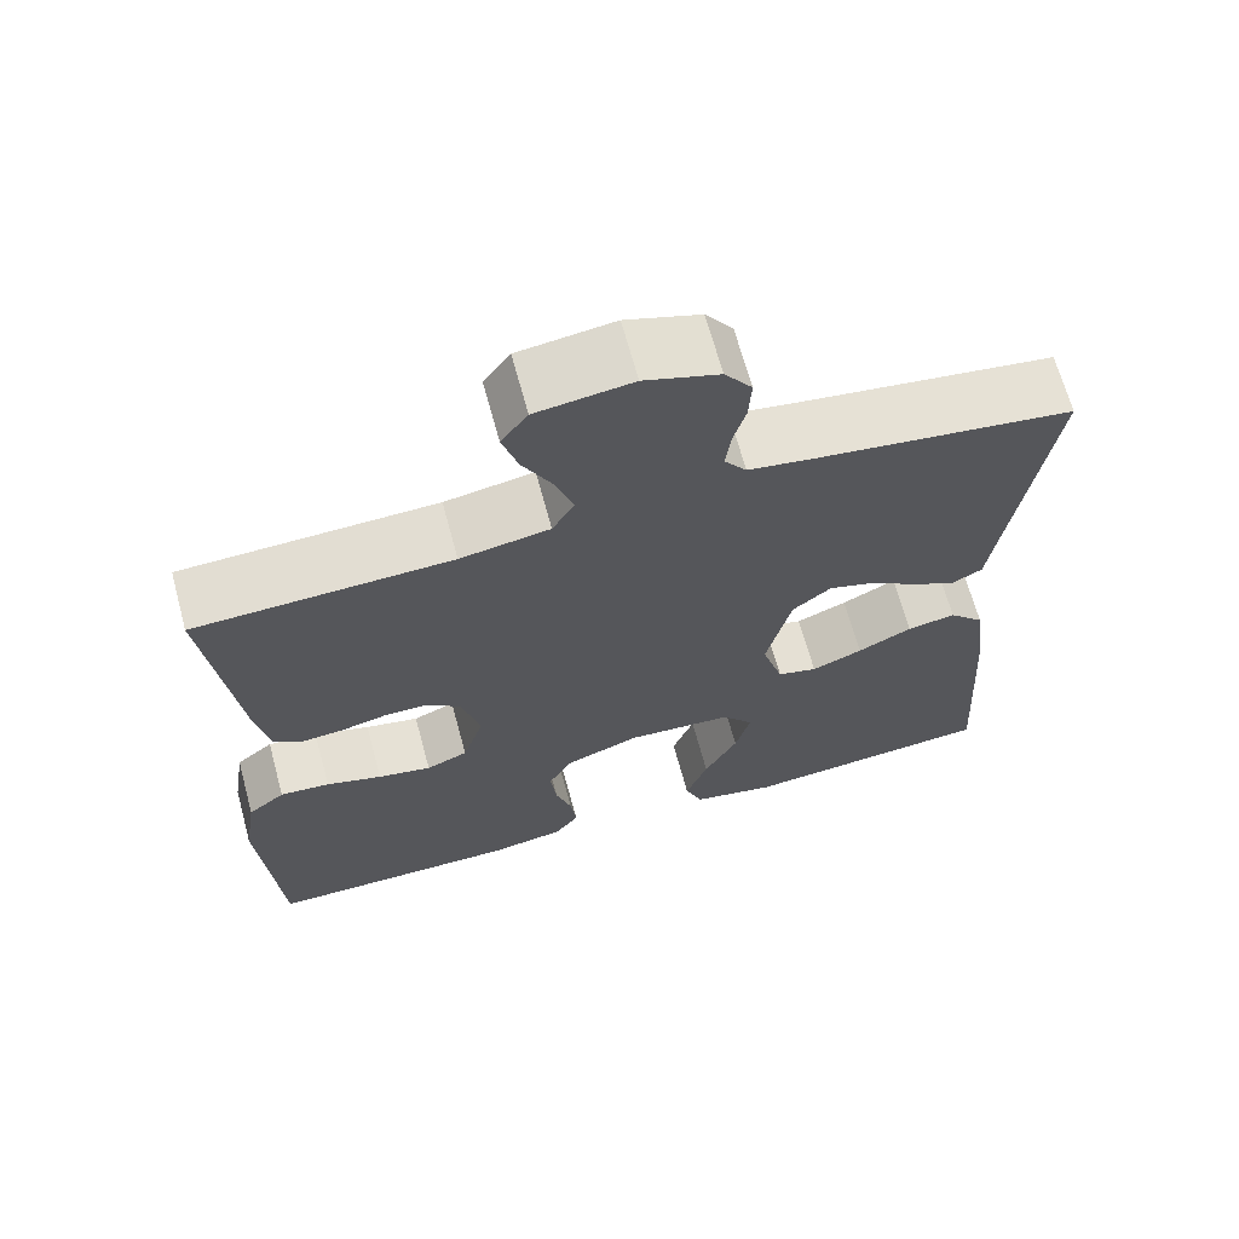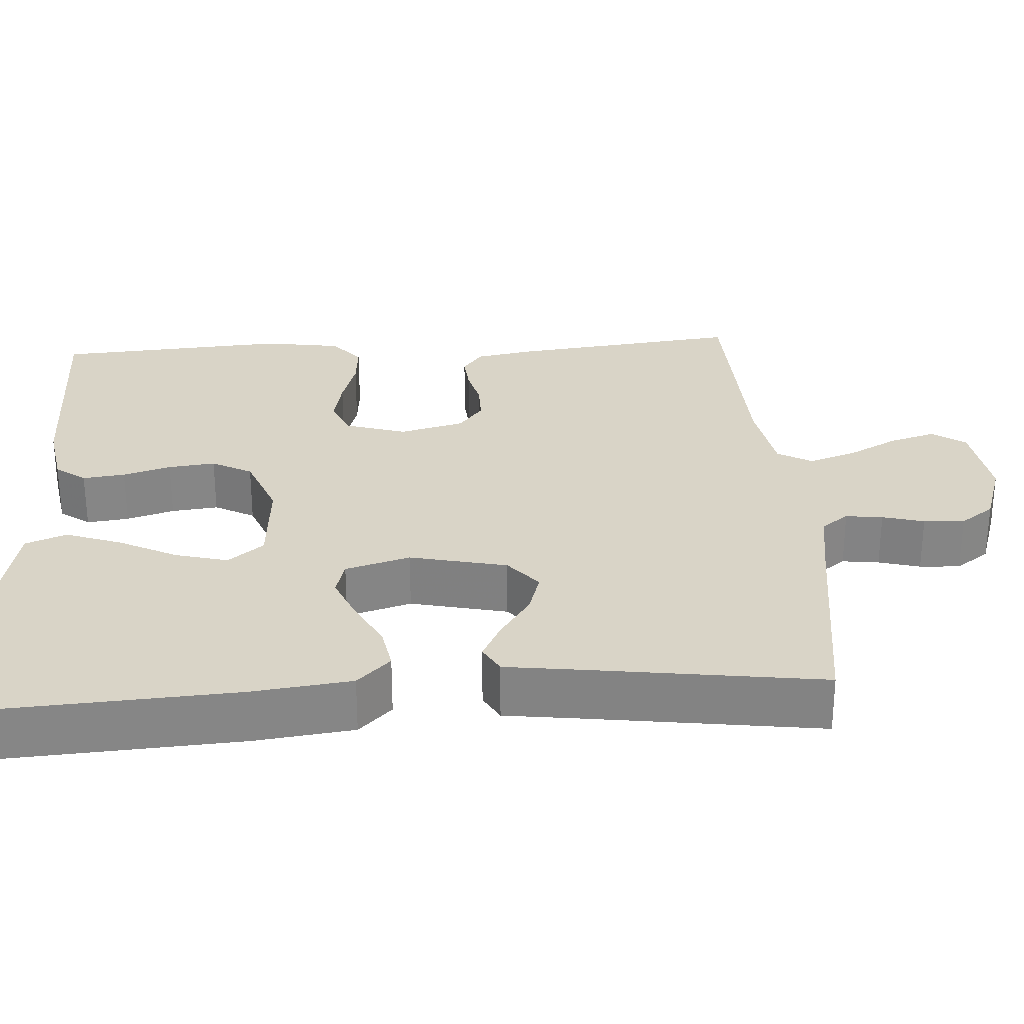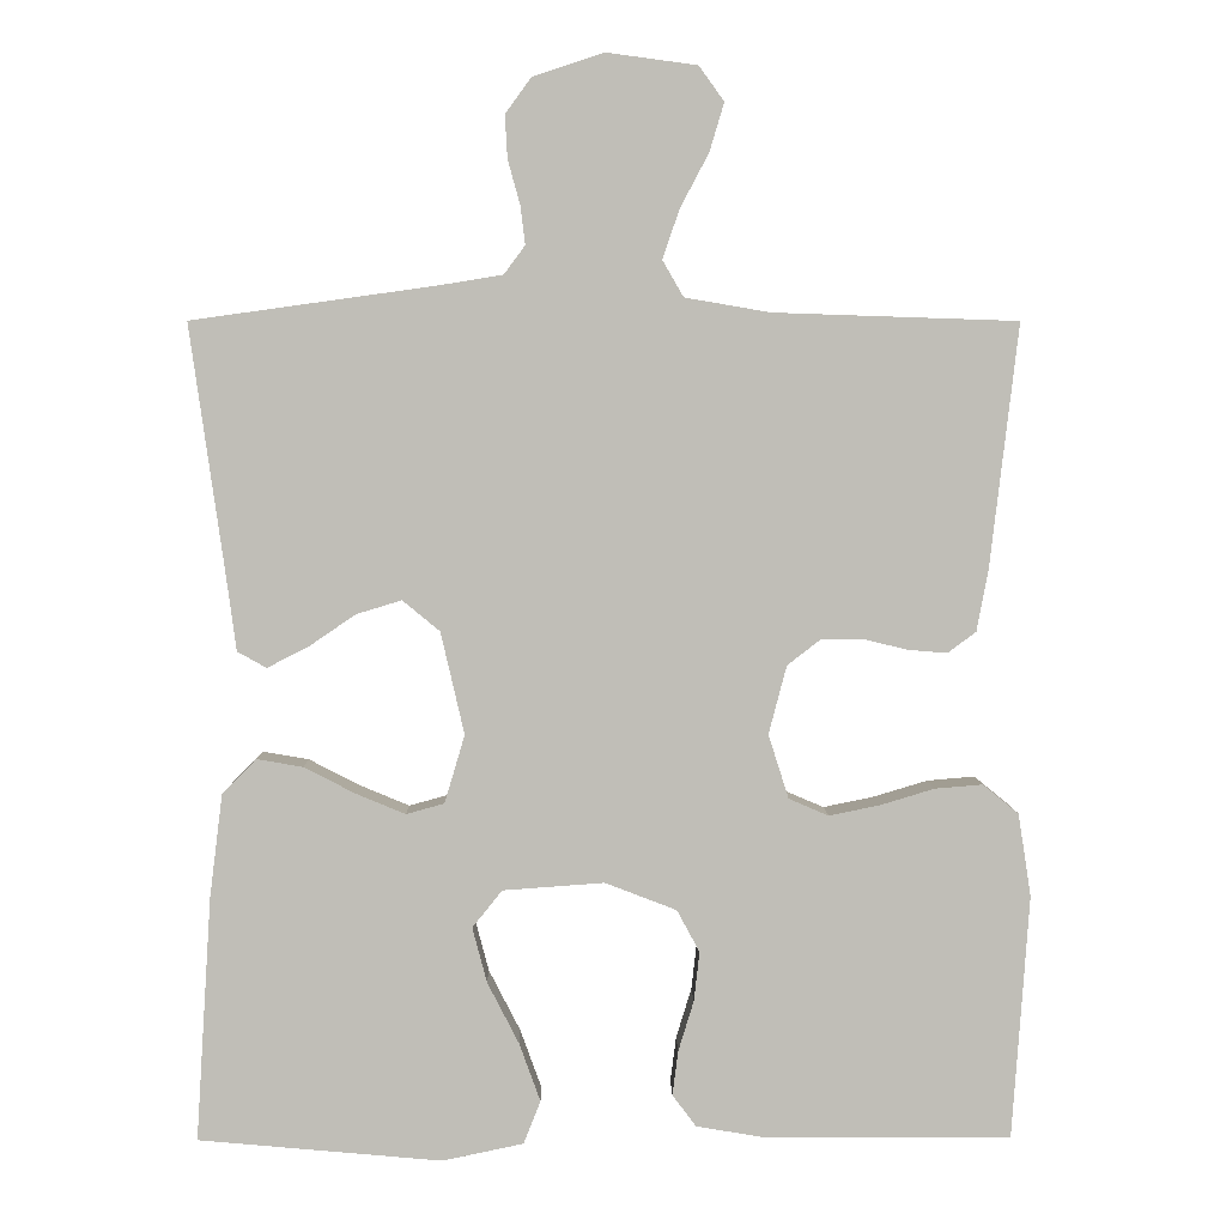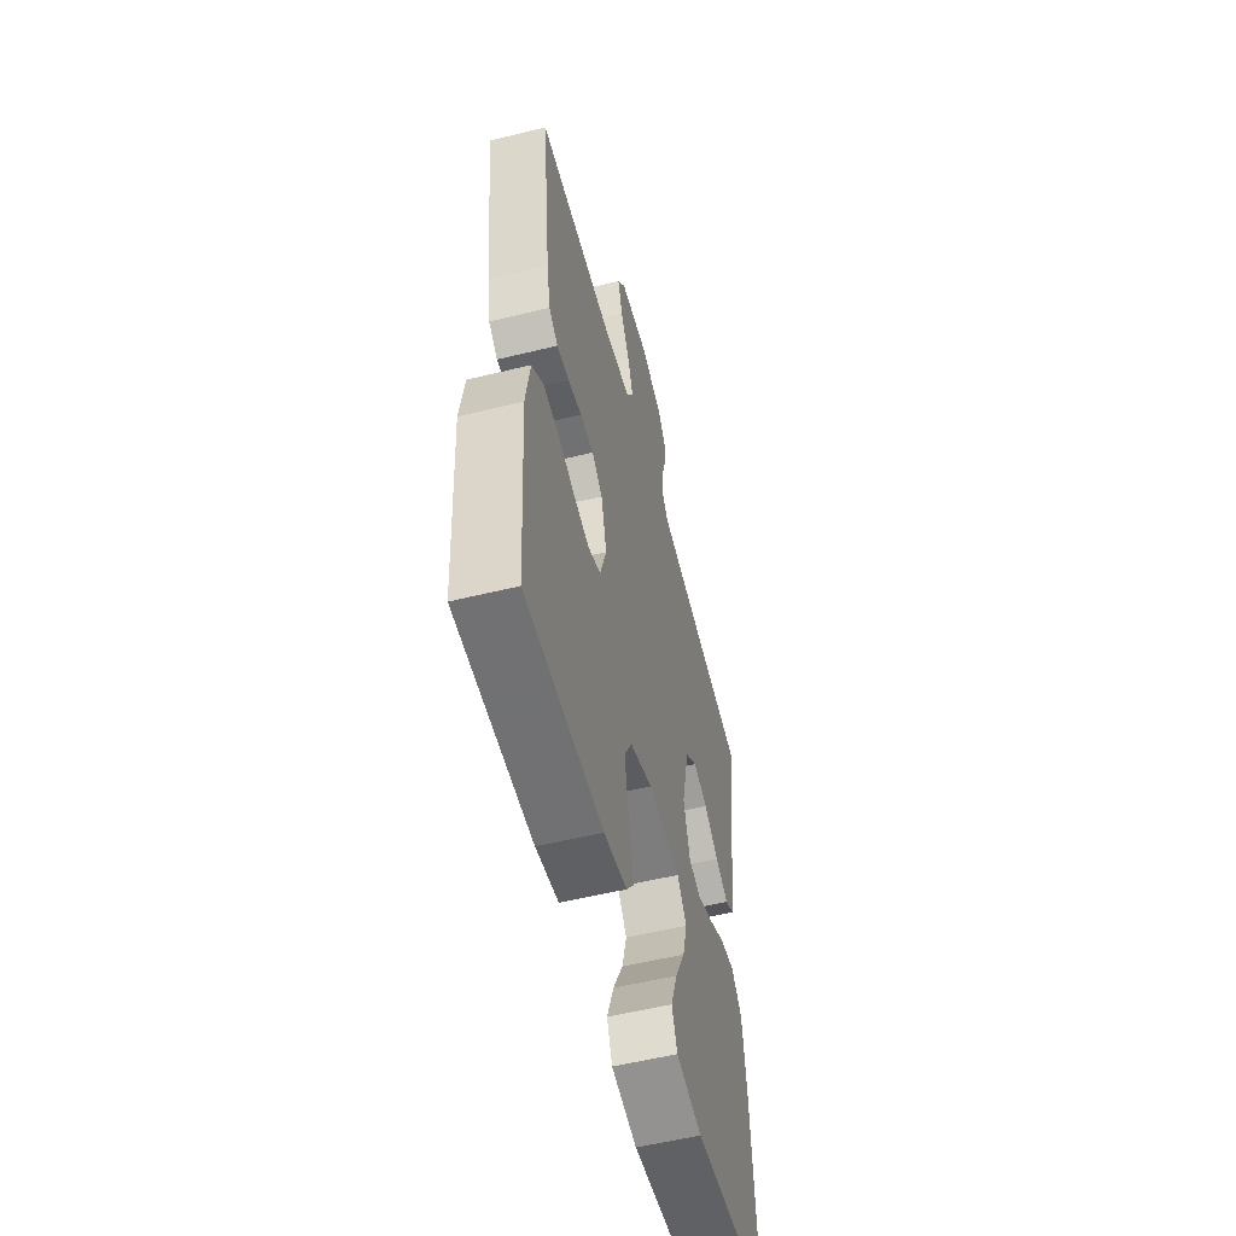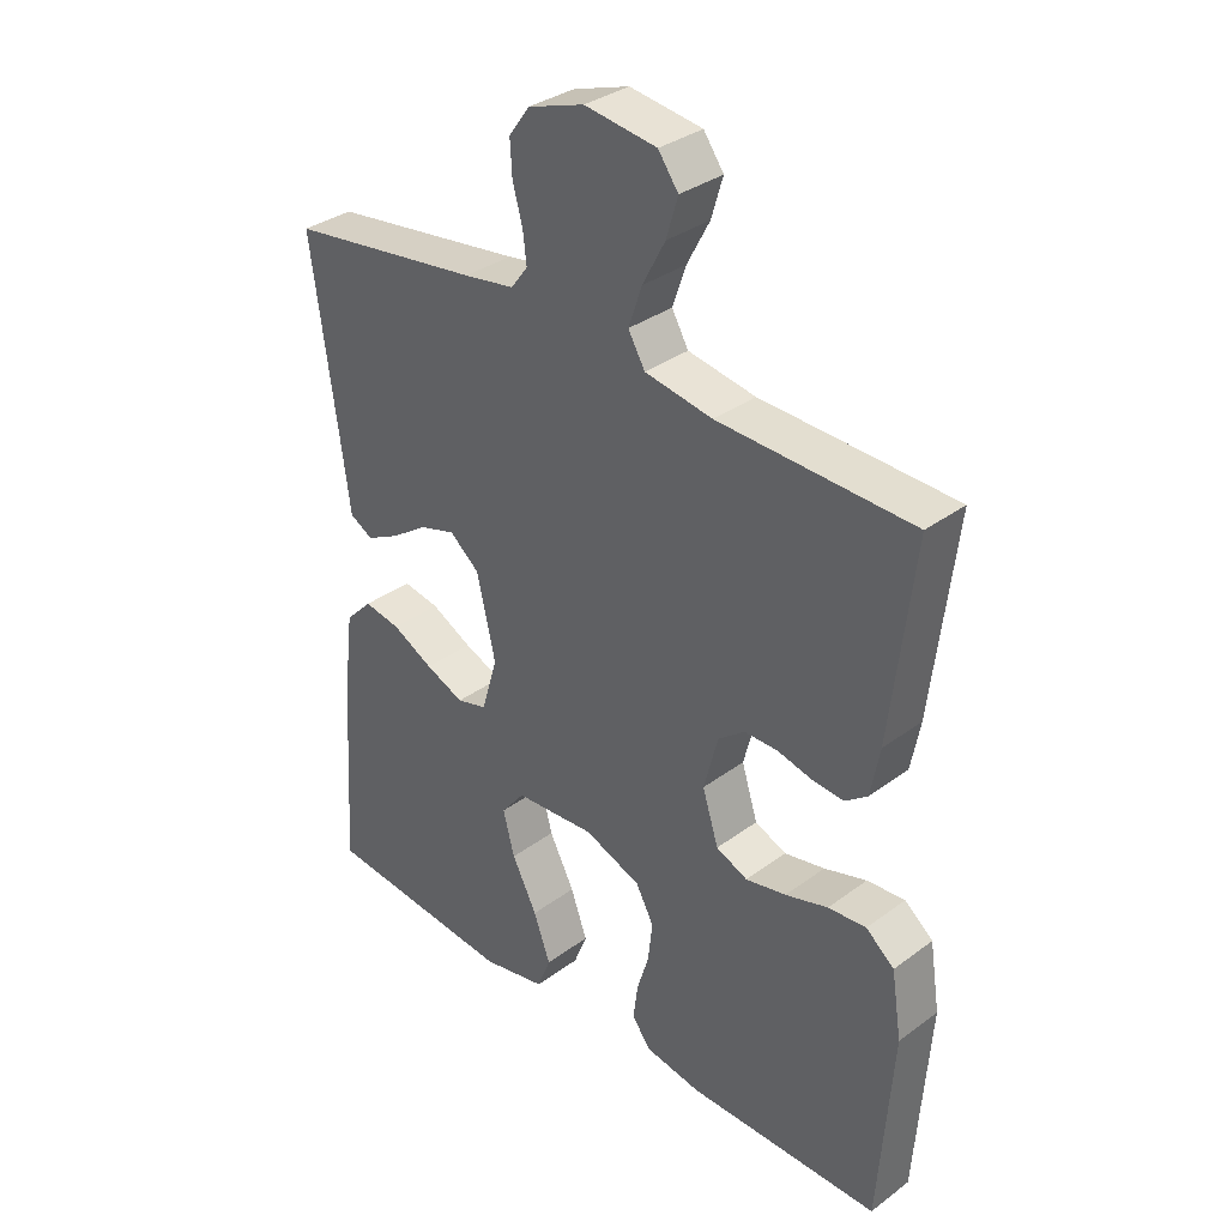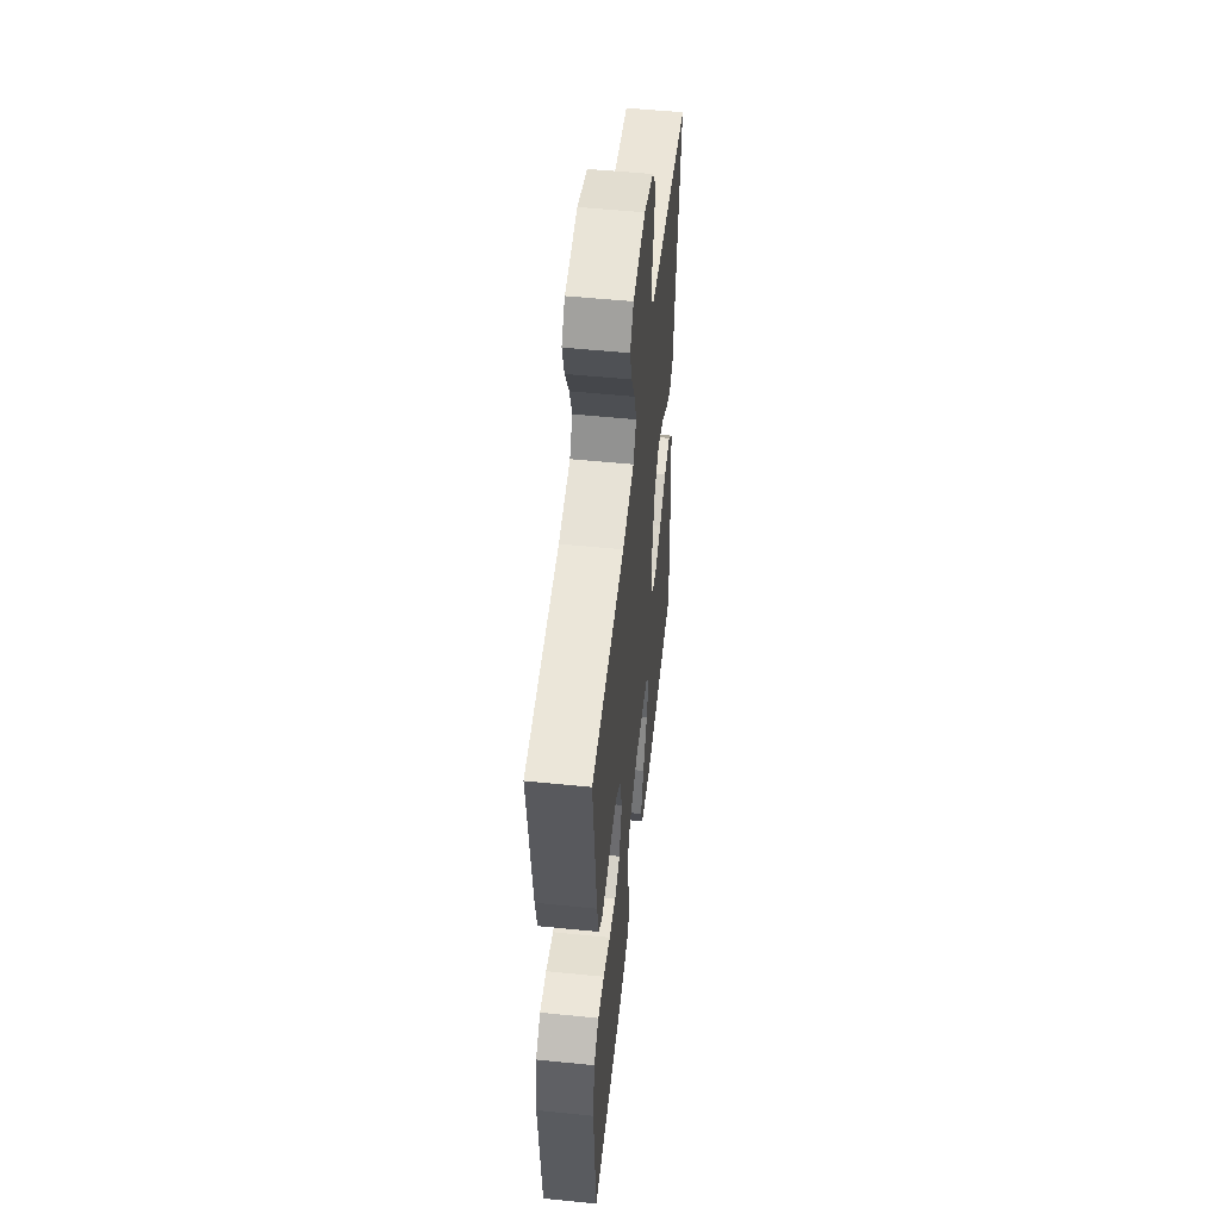
<metadata>
{"format":"obj","ext":"obj","renderer":"f3d","projection":"perspective","resolution":1024,"background":"white","views":[{"elev":67.1,"azim":164.8,"up":"+Z"},{"elev":28.4,"azim":-93.7,"up":"+Y"},{"elev":4.5,"azim":-0.8,"up":"+Z"},{"elev":-55.3,"azim":104.5,"up":"+Z"},{"elev":34.0,"azim":45.1,"up":"+Z"},{"elev":53.1,"azim":96.2,"up":"+Z"}]}
</metadata>
<code>
v -0.5 0.07 -0.5
v -0.481 0.07 -0.2
v -0.465 0.07 -0.072
v -0.423 0.07 -0.029
v -0.366 0.07 -0.039
v -0.302 0.07 -0.072
v -0.242 0.07 -0.097
v -0.195 0.07 -0.084
v -0.17 0.07 0
v -0.199 0.07 0.126
v -0.245 0.07 0.164
v -0.301 0.07 0.147
v -0.358 0.07 0.108
v -0.409 0.07 0.082
v -0.445 0.07 0.102
v -0.458 0.07 0.2
v -0.5 0.07 0.5
v -0.2 0.07 0.542
v -0.121 0.07 0.555
v -0.095 0.07 0.59
v -0.101 0.07 0.638
v -0.116 0.07 0.692
v -0.119 0.07 0.745
v -0.087 0.07 0.789
v 0 0.07 0.818
v 0.112 0.07 0.803
v 0.143 0.07 0.76
v 0.125 0.07 0.7
v 0.09 0.07 0.634
v 0.069 0.07 0.573
v 0.095 0.07 0.528
v 0.2 0.07 0.51
v 0.5 0.07 0.5
v 0.465 0.07 0.2
v 0.451 0.07 0.125
v 0.416 0.07 0.099
v 0.368 0.07 0.103
v 0.314 0.07 0.116
v 0.262 0.07 0.116
v 0.221 0.07 0.084
v 0.199 0.07 0
v 0.224 0.07 -0.079
v 0.273 0.07 -0.1
v 0.336 0.07 -0.087
v 0.402 0.07 -0.067
v 0.461 0.07 -0.062
v 0.505 0.07 -0.098
v 0.521 0.07 -0.2
v 0.5 0.07 -0.5
v 0.2 0.07 -0.5
v 0.112 0.07 -0.485
v 0.083 0.07 -0.446
v 0.09 0.07 -0.391
v 0.109 0.07 -0.329
v 0.116 0.07 -0.268
v 0.088 0.07 -0.216
v 0 0.07 -0.182
v -0.125 0.07 -0.191
v -0.162 0.07 -0.237
v -0.144 0.07 -0.305
v -0.105 0.07 -0.381
v -0.079 0.07 -0.453
v -0.1 0.07 -0.506
v -0.2 0.07 -0.527
v -0.5 0 -0.5
v -0.481 0 -0.2
v -0.465 0 -0.072
v -0.423 0 -0.029
v -0.366 0 -0.039
v -0.302 0 -0.072
v -0.242 0 -0.097
v -0.195 0 -0.084
v -0.17 0 0
v -0.199 0 0.126
v -0.245 0 0.164
v -0.301 0 0.147
v -0.358 0 0.108
v -0.409 0 0.082
v -0.445 0 0.102
v -0.458 0 0.2
v -0.5 0 0.5
v -0.2 0 0.542
v -0.121 0 0.555
v -0.095 0 0.59
v -0.101 0 0.638
v -0.116 0 0.692
v -0.119 0 0.745
v -0.087 0 0.789
v 0 0 0.818
v 0.112 0 0.803
v 0.143 0 0.76
v 0.125 0 0.7
v 0.09 0 0.634
v 0.069 0 0.573
v 0.095 0 0.528
v 0.2 0 0.51
v 0.5 0 0.5
v 0.465 0 0.2
v 0.451 0 0.125
v 0.416 0 0.099
v 0.368 0 0.103
v 0.314 0 0.116
v 0.262 0 0.116
v 0.221 0 0.084
v 0.199 0 0
v 0.224 0 -0.079
v 0.273 0 -0.1
v 0.336 0 -0.087
v 0.402 0 -0.067
v 0.461 0 -0.062
v 0.505 0 -0.098
v 0.521 0 -0.2
v 0.5 0 -0.5
v 0.2 0 -0.5
v 0.112 0 -0.485
v 0.083 0 -0.446
v 0.09 0 -0.391
v 0.109 0 -0.329
v 0.116 0 -0.268
v 0.088 0 -0.216
v 0 0 -0.182
v -0.125 0 -0.191
v -0.162 0 -0.237
v -0.144 0 -0.305
v -0.105 0 -0.381
v -0.079 0 -0.453
v -0.1 0 -0.506
v -0.2 0 -0.527
f 60 61 62 63
f 59 60 63 64
f 51 52 53 54
f 51 54 55
f 50 51 55
f 49 50 55
f 48 49 55 56
f 44 45 46 47
f 43 44 47 48
f 35 36 37 38
f 35 38 39
f 32 33 34 35
f 31 32 35 39
f 30 31 39 40
f 26 27 28 29
f 26 29 30
f 25 26 30
f 24 25 30
f 21 22 23 24
f 20 21 24 30
f 19 20 30 40
f 16 17 18
f 12 13 14 15
f 12 15 16 18
f 3 4 5 6
f 3 6 7
f 2 3 7
f 59 64 1 2
f 58 59 2 7
f 57 58 7 8
f 43 48 56 57
f 42 43 57 8
f 41 42 8 9
f 40 41 9 10
f 19 40 10 11
f 11 12 18 19
f 127 126 125 124
f 128 127 124 123
f 118 117 116 115
f 119 118 115
f 119 115 114
f 119 114 113
f 120 119 113 112
f 111 110 109 108
f 112 111 108 107
f 102 101 100 99
f 103 102 99
f 99 98 97 96
f 103 99 96 95
f 104 103 95 94
f 93 92 91 90
f 94 93 90
f 94 90 89
f 94 89 88
f 88 87 86 85
f 94 88 85 84
f 104 94 84 83
f 82 81 80
f 79 78 77 76
f 82 80 79 76
f 70 69 68 67
f 71 70 67
f 71 67 66
f 66 65 128 123
f 71 66 123 122
f 72 71 122 121
f 121 120 112 107
f 72 121 107 106
f 73 72 106 105
f 74 73 105 104
f 75 74 104 83
f 83 82 76 75
f 1 65 66 2
f 2 66 67 3
f 3 67 68 4
f 4 68 69 5
f 5 69 70 6
f 6 70 71 7
f 7 71 72 8
f 8 72 73 9
f 9 73 74 10
f 10 74 75 11
f 11 75 76 12
f 12 76 77 13
f 13 77 78 14
f 14 78 79 15
f 15 79 80 16
f 16 80 81 17
f 17 81 82 18
f 18 82 83 19
f 19 83 84 20
f 20 84 85 21
f 21 85 86 22
f 22 86 87 23
f 23 87 88 24
f 24 88 89 25
f 25 89 90 26
f 26 90 91 27
f 27 91 92 28
f 28 92 93 29
f 29 93 94 30
f 30 94 95 31
f 31 95 96 32
f 32 96 97 33
f 33 97 98 34
f 34 98 99 35
f 35 99 100 36
f 36 100 101 37
f 37 101 102 38
f 38 102 103 39
f 39 103 104 40
f 40 104 105 41
f 41 105 106 42
f 42 106 107 43
f 43 107 108 44
f 44 108 109 45
f 45 109 110 46
f 46 110 111 47
f 47 111 112 48
f 48 112 113 49
f 49 113 114 50
f 50 114 115 51
f 51 115 116 52
f 52 116 117 53
f 53 117 118 54
f 54 118 119 55
f 55 119 120 56
f 56 120 121 57
f 57 121 122 58
f 58 122 123 59
f 59 123 124 60
f 60 124 125 61
f 61 125 126 62
f 62 126 127 63
f 63 127 128 64
f 64 128 65 1

</code>
